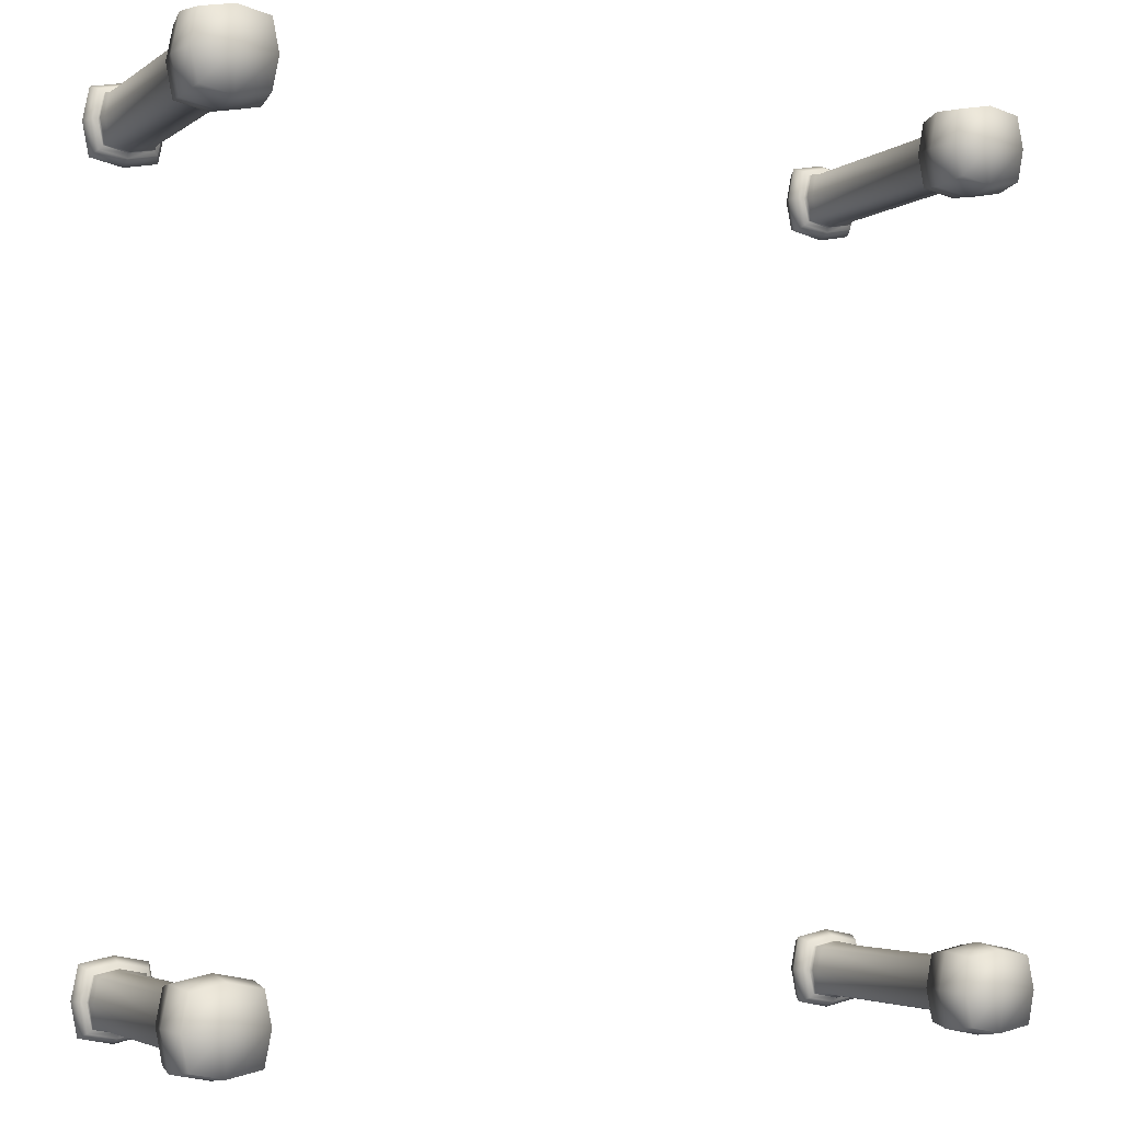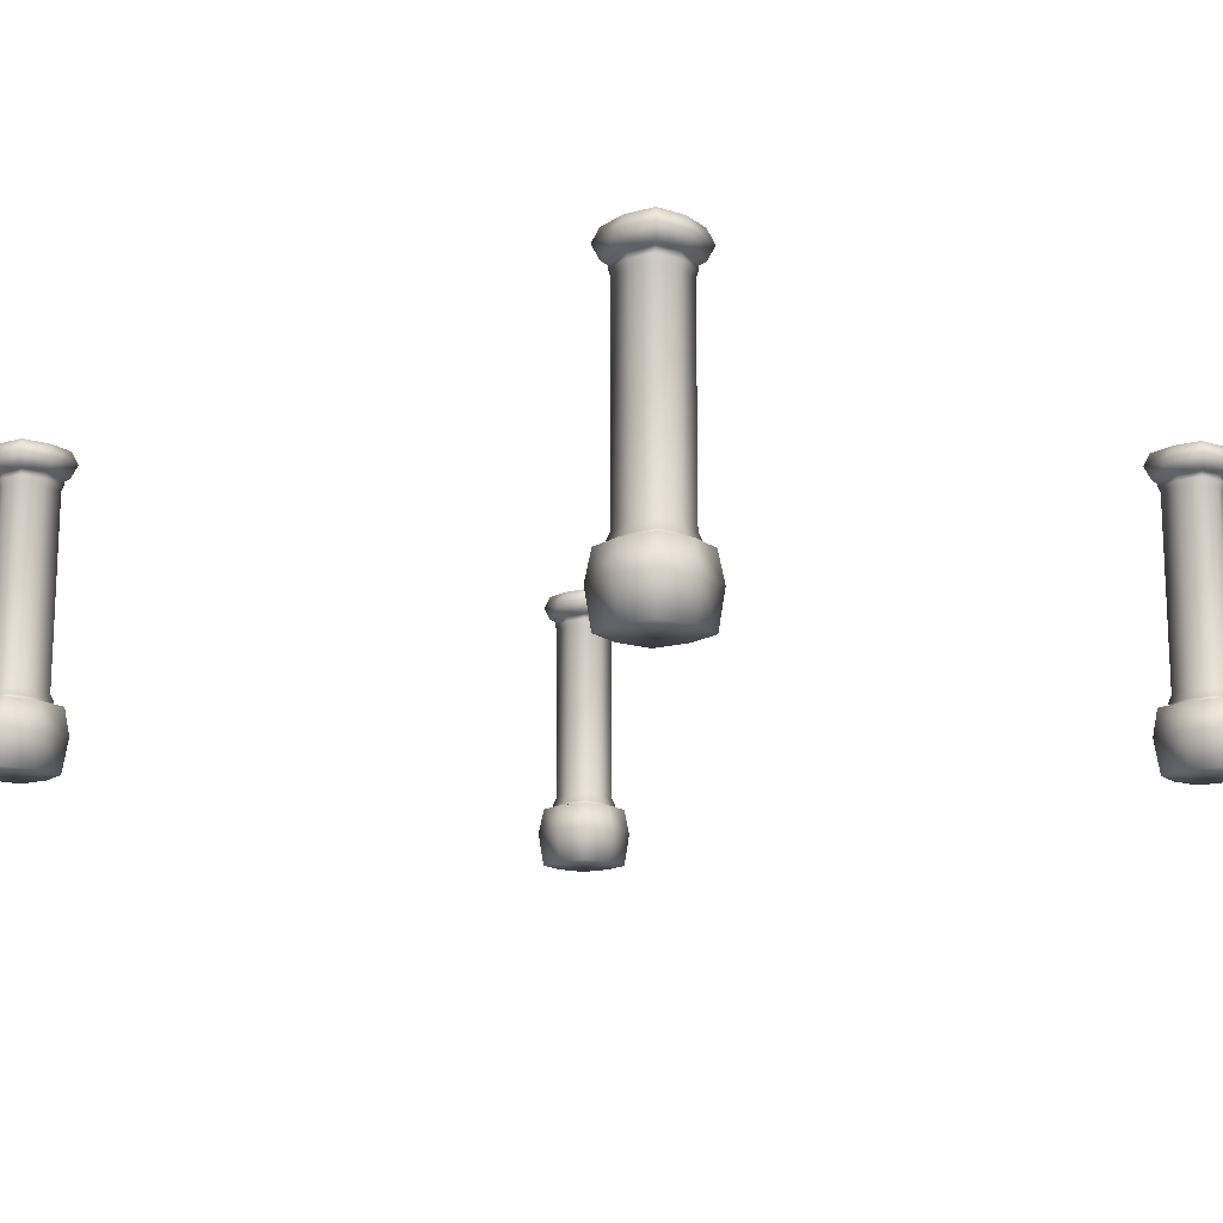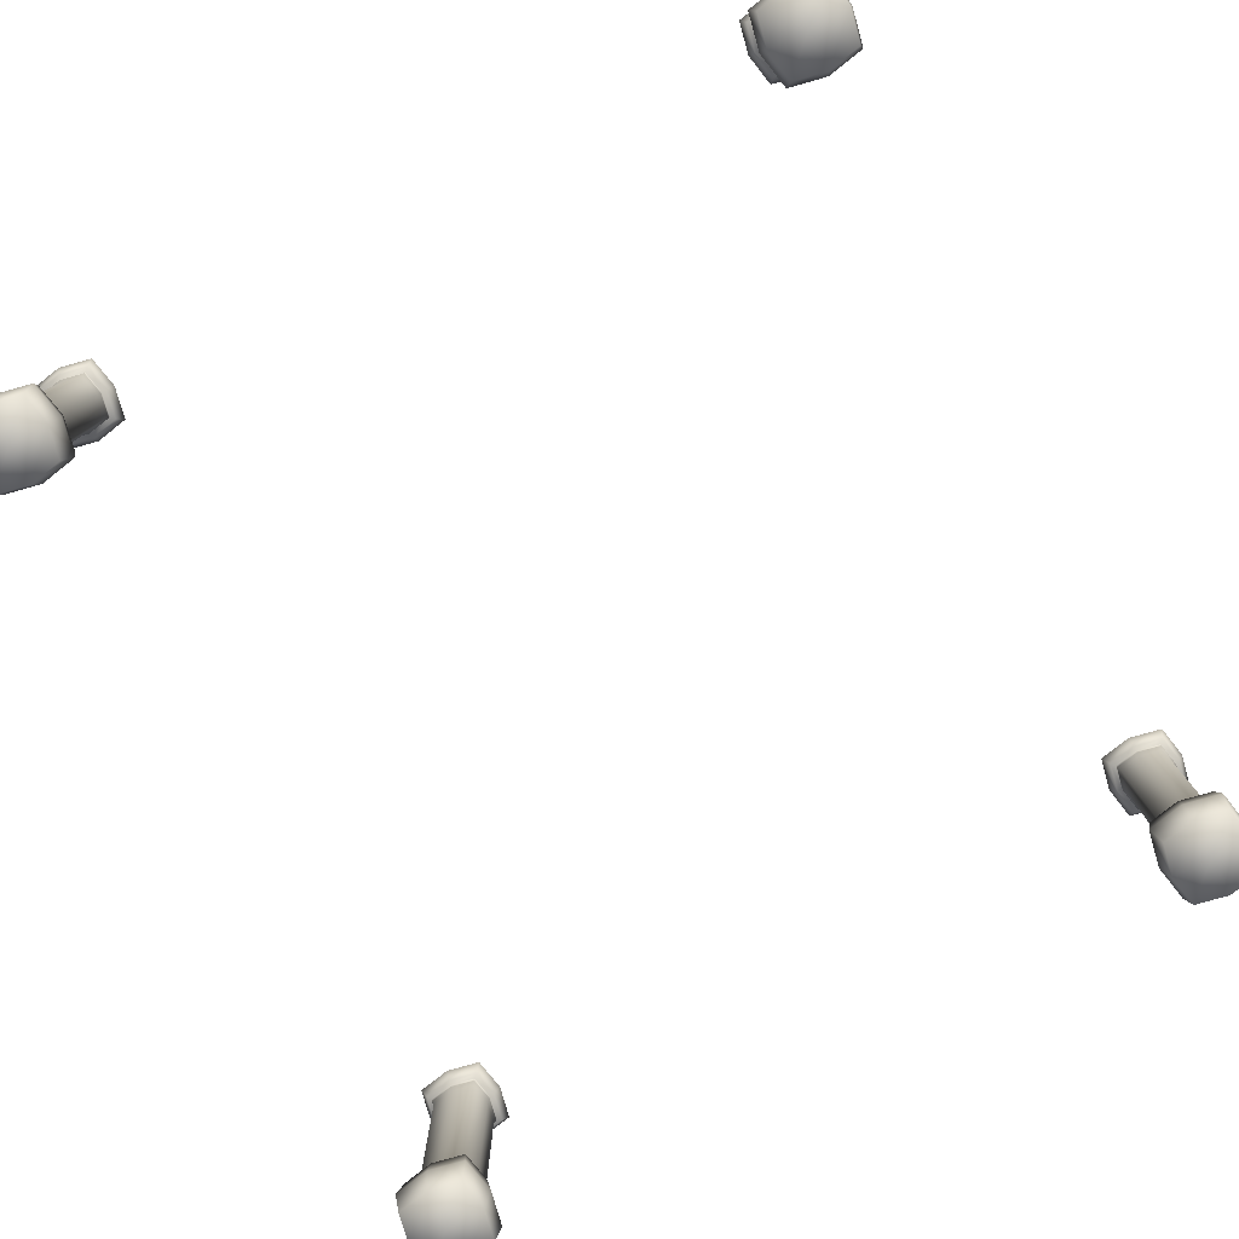
<metadata>
{"format":"obj","ext":"obj","renderer":"f3d","projection":"perspective","resolution":1024,"background":"white","views":[{"elev":-4.1,"azim":-27.1,"up":"+Z"},{"elev":-14.2,"azim":133.2,"up":"+Y"},{"elev":-78.8,"azim":27.1,"up":"+Y"}]}
</metadata>
<code>
o Cube.007_Cube.000
v -10.48 -0.1842 -10.15
v -10.35 0.5298 -10.15
v -10.19 0.5298 -10.96
v -10.3 -0.1842 -11.07
v -9.379 -0.1842 -11.25
v -9.379 0.5298 -11.12
v -8.567 0.5298 -10.96
v -8.462 -0.1842 -11.07
v -8.279 -0.1842 -10.15
v -8.404 0.5298 -10.15
v -8.567 0.5298 -9.338
v -8.462 -0.1842 -9.234
v -9.379 -0.1842 -9.051
v -9.379 0.5298 -9.176
v -10.19 0.5298 -9.338
v -10.3 -0.1842 -9.234
v -9.379 -1.094 -10.15
v -8.404 -1.094 -10.15
v -8.567 -1.094 -9.338
v -9.379 -1.094 -9.176
v -8.649 5.947 -10.15
v -8.771 5.947 -10.76
v -8.773 6.113 -10.76
v -8.652 6.113 -10.15
v -10.11 0.5298 -10.15
v -9.984 0.5298 -10.76
v -9.379 0.5298 -10.88
v -8.773 0.5298 -10.76
v -8.652 0.5298 -10.15
v -8.773 0.5298 -9.545
v -9.379 0.5298 -9.424
v -9.984 0.5298 -9.545
v -9.379 6.113 -9.424
v -8.773 6.113 -9.545
v -8.668 6.113 -9.44
v -9.379 6.113 -9.298
v -10.11 5.947 -10.15
v -9.987 5.947 -9.543
v -9.984 6.113 -9.545
v -10.11 6.113 -10.15
v -9.379 5.947 -9.421
v -8.771 5.947 -9.543
v -9.379 5.947 -10.88
v -9.987 5.947 -10.76
v -9.984 6.113 -10.76
v -9.379 6.113 -10.88
v -8.376 6.451 -10.15
v -8.543 6.451 -10.99
v -8.668 6.789 -10.86
v -8.526 6.789 -10.15
v -10.09 6.113 -10.86
v -9.379 6.113 -11
v -8.668 6.113 -10.86
v -8.526 6.113 -10.15
v -10.09 6.113 -9.44
v -10.23 6.113 -10.15
v -9.379 6.789 -10.15
v -10.23 6.789 -10.15
v -10.09 6.789 -9.44
v -9.379 6.789 -9.298
v -10.38 6.451 -10.15
v -10.21 6.451 -9.315
v -9.379 6.451 -9.148
v -8.543 6.451 -9.315
v -8.668 6.789 -9.44
v -9.379 6.451 -11.15
v -10.21 6.451 -10.99
v -10.09 6.789 -10.86
v -9.379 6.789 -11
v -10.35 -1.094 -10.15
v -10.19 -1.094 -9.338
v -10.19 -1.094 -10.96
v -9.379 -1.094 -11.12
v -8.567 -1.094 -10.96
v -8.749 0.648 -9.521
v -8.623 0.648 -10.15
v -8.7 0.8408 -10.15
v -8.813 0.8408 -9.585
v -10.01 0.648 -10.78
v -10.13 0.648 -10.15
v -10.06 0.8408 -10.15
v -9.944 0.8408 -10.72
v -10.01 0.648 -9.521
v -9.379 0.648 -9.395
v -9.379 0.8408 -9.472
v -9.944 0.8408 -9.585
v -8.749 0.648 -10.78
v -9.379 0.648 -10.91
v -9.379 0.8408 -10.83
v -8.813 0.8408 -10.72
v -8.7 5.782 -10.15
v -8.813 5.782 -9.585
v -10.06 5.782 -10.15
v -9.944 5.782 -10.72
v -9.379 5.782 -9.472
v -9.944 5.782 -9.585
v -9.379 5.782 -10.83
v -8.813 5.782 -10.72
f 1 2 3 4
f 5 6 7 8
f 9 10 11 12
f 13 14 15 16
f 17 18 19 20
f 21 22 23 24
f 25 26 3 2
f 27 28 7 6
f 29 30 11 10
f 31 32 15 14
f 33 34 35 36
f 37 38 39 40
f 41 42 34 33
f 43 44 45 46
f 47 48 49 50
f 46 45 51 52
f 24 23 53 54
f 40 39 55 56
f 57 58 59 60
f 61 62 59 58
f 63 64 65 60
f 66 67 68 69
f 48 66 69 49
f 62 63 60 59
f 50 57 60 65
f 23 46 52 53
f 22 43 46 23
f 38 41 33 39
f 39 33 36 55
f 30 31 14 11
f 26 27 6 3
f 70 17 20 71
f 12 11 14 13
f 4 3 6 5
f 72 73 17 70
f 49 69 57 50
f 67 61 58 68
f 69 68 58 57
f 45 40 56 51
f 34 24 54 35
f 64 47 50 65
f 44 37 40 45
f 28 29 10 7
f 32 25 2 15
f 42 21 24 34
f 73 74 18 17
f 8 7 10 9
f 16 15 2 1
f 75 76 77 78
f 79 80 81 82
f 83 84 85 86
f 87 88 89 90
f 88 79 82 89
f 84 75 78 85
f 80 83 86 81
f 76 87 90 77
f 78 77 91 92
f 82 81 93 94
f 86 85 95 96
f 90 89 97 98
f 89 82 94 97
f 85 78 92 95
f 81 86 96 93
f 77 90 98 91
f 29 28 87 76
f 25 32 83 80
f 31 30 75 84
f 27 26 79 88
f 28 27 88 87
f 32 31 84 83
f 26 25 80 79
f 30 29 76 75
f 92 91 21 42
f 94 93 37 44
f 96 95 41 38
f 98 97 43 22
f 97 94 44 43
f 95 92 42 41
f 93 96 38 37
f 91 98 22 21
f 71 16 1 70
f 74 8 9 18
f 72 4 5 73
f 19 12 13 20
f 20 13 16 71
f 18 9 12 19
f 73 5 8 74
f 70 1 4 72
f 35 54 47 64
f 51 56 61 67
f 55 36 63 62
f 53 52 66 48
f 52 51 67 66
f 36 35 64 63
f 56 55 62 61
f 54 53 48 47
o Cube.007_Cube.001
v -10.48 -0.1842 10.07
v -10.35 0.5298 10.07
v -10.19 0.5298 9.256
v -10.3 -0.1842 9.152
v -9.379 -0.1842 8.968
v -9.379 0.5298 9.093
v -8.567 0.5298 9.256
v -8.462 -0.1842 9.152
v -8.279 -0.1842 10.07
v -8.404 0.5298 10.07
v -8.567 0.5298 10.88
v -8.462 -0.1842 10.98
v -9.379 -0.1842 11.17
v -9.379 0.5298 11.04
v -10.19 0.5298 10.88
v -10.3 -0.1842 10.98
v -9.379 -1.094 10.07
v -8.404 -1.094 10.07
v -8.567 -1.094 10.88
v -9.379 -1.094 11.04
v -8.649 5.947 10.07
v -8.771 5.947 9.46
v -8.773 6.113 9.463
v -8.652 6.113 10.07
v -10.11 0.5298 10.07
v -9.984 0.5298 9.463
v -9.379 0.5298 9.341
v -8.773 0.5298 9.463
v -8.652 0.5298 10.07
v -8.773 0.5298 10.67
v -9.379 0.5298 10.79
v -9.984 0.5298 10.67
v -9.379 6.113 10.79
v -8.773 6.113 10.67
v -8.668 6.113 10.78
v -9.379 6.113 10.92
v -10.11 5.947 10.07
v -9.987 5.947 10.68
v -9.984 6.113 10.67
v -10.11 6.113 10.07
v -9.379 5.947 10.8
v -8.771 5.947 10.68
v -9.379 5.947 9.339
v -9.987 5.947 9.46
v -9.984 6.113 9.463
v -9.379 6.113 9.341
v -8.376 6.451 10.07
v -8.543 6.451 9.233
v -8.668 6.789 9.357
v -8.526 6.789 10.07
v -10.09 6.113 9.357
v -9.379 6.113 9.215
v -8.668 6.113 9.357
v -8.526 6.113 10.07
v -10.09 6.113 10.78
v -10.23 6.113 10.07
v -9.379 6.789 10.07
v -10.23 6.789 10.07
v -10.09 6.789 10.78
v -9.379 6.789 10.92
v -10.38 6.451 10.07
v -10.21 6.451 10.9
v -9.379 6.451 11.07
v -8.543 6.451 10.9
v -8.668 6.789 10.78
v -9.379 6.451 9.066
v -10.21 6.451 9.233
v -10.09 6.789 9.357
v -9.379 6.789 9.215
v -10.35 -1.094 10.07
v -10.19 -1.094 10.88
v -10.19 -1.094 9.256
v -9.379 -1.094 9.093
v -8.567 -1.094 9.256
v -8.749 0.648 10.7
v -8.623 0.648 10.07
v -8.7 0.8408 10.07
v -8.813 0.8408 10.63
v -10.01 0.648 9.438
v -10.13 0.648 10.07
v -10.06 0.8408 10.07
v -9.944 0.8408 9.502
v -10.01 0.648 10.7
v -9.379 0.648 10.82
v -9.379 0.8408 10.75
v -9.944 0.8408 10.63
v -8.749 0.648 9.438
v -9.379 0.648 9.313
v -9.379 0.8408 9.389
v -8.813 0.8408 9.502
v -8.7 5.782 10.07
v -8.813 5.782 10.63
v -10.06 5.782 10.07
v -9.944 5.782 9.502
v -9.379 5.782 10.75
v -9.944 5.782 10.63
v -9.379 5.782 9.389
v -8.813 5.782 9.502
f 99 100 101 102
f 103 104 105 106
f 107 108 109 110
f 111 112 113 114
f 115 116 117 118
f 119 120 121 122
f 123 124 101 100
f 125 126 105 104
f 127 128 109 108
f 129 130 113 112
f 131 132 133 134
f 135 136 137 138
f 139 140 132 131
f 141 142 143 144
f 145 146 147 148
f 144 143 149 150
f 122 121 151 152
f 138 137 153 154
f 155 156 157 158
f 159 160 157 156
f 161 162 163 158
f 164 165 166 167
f 146 164 167 147
f 160 161 158 157
f 148 155 158 163
f 121 144 150 151
f 120 141 144 121
f 136 139 131 137
f 137 131 134 153
f 128 129 112 109
f 124 125 104 101
f 168 115 118 169
f 110 109 112 111
f 102 101 104 103
f 170 171 115 168
f 147 167 155 148
f 165 159 156 166
f 167 166 156 155
f 143 138 154 149
f 132 122 152 133
f 162 145 148 163
f 142 135 138 143
f 126 127 108 105
f 130 123 100 113
f 140 119 122 132
f 171 172 116 115
f 106 105 108 107
f 114 113 100 99
f 173 174 175 176
f 177 178 179 180
f 181 182 183 184
f 185 186 187 188
f 186 177 180 187
f 182 173 176 183
f 178 181 184 179
f 174 185 188 175
f 176 175 189 190
f 180 179 191 192
f 184 183 193 194
f 188 187 195 196
f 187 180 192 195
f 183 176 190 193
f 179 184 194 191
f 175 188 196 189
f 127 126 185 174
f 123 130 181 178
f 129 128 173 182
f 125 124 177 186
f 126 125 186 185
f 130 129 182 181
f 124 123 178 177
f 128 127 174 173
f 190 189 119 140
f 192 191 135 142
f 194 193 139 136
f 196 195 141 120
f 195 192 142 141
f 193 190 140 139
f 191 194 136 135
f 189 196 120 119
f 169 114 99 168
f 172 106 107 116
f 170 102 103 171
f 117 110 111 118
f 118 111 114 169
f 116 107 110 117
f 171 103 106 172
f 168 99 102 170
f 133 152 145 162
f 149 154 159 165
f 153 134 161 160
f 151 150 164 146
f 150 149 165 164
f 134 133 162 161
f 154 153 160 159
f 152 151 146 145
o Cube.007_Cube.002
v 8.755 -0.1842 -10.15
v 8.88 0.5298 -10.15
v 9.042 0.5298 -10.96
v 8.938 -0.1842 -11.07
v 9.854 -0.1842 -11.25
v 9.854 0.5298 -11.12
v 10.67 0.5298 -10.96
v 10.77 -0.1842 -11.07
v 10.95 -0.1842 -10.15
v 10.83 0.5298 -10.15
v 10.67 0.5298 -9.338
v 10.77 -0.1842 -9.234
v 9.854 -0.1842 -9.051
v 9.854 0.5298 -9.176
v 9.042 0.5298 -9.338
v 8.938 -0.1842 -9.234
v 9.854 -1.094 -10.15
v 10.83 -1.094 -10.15
v 10.67 -1.094 -9.338
v 9.854 -1.094 -9.176
v 10.58 5.947 -10.15
v 10.46 5.947 -10.76
v 10.46 6.113 -10.76
v 10.58 6.113 -10.15
v 9.128 0.5298 -10.15
v 9.249 0.5298 -10.76
v 9.854 0.5298 -10.88
v 10.46 0.5298 -10.76
v 10.58 0.5298 -10.15
v 10.46 0.5298 -9.545
v 9.854 0.5298 -9.424
v 9.249 0.5298 -9.545
v 9.854 6.113 -9.424
v 10.46 6.113 -9.545
v 10.56 6.113 -9.44
v 9.854 6.113 -9.298
v 9.125 5.947 -10.15
v 9.246 5.947 -9.543
v 9.249 6.113 -9.545
v 9.128 6.113 -10.15
v 9.854 5.947 -9.421
v 10.46 5.947 -9.543
v 9.854 5.947 -10.88
v 9.246 5.947 -10.76
v 9.249 6.113 -10.76
v 9.854 6.113 -10.88
v 10.86 6.451 -10.15
v 10.69 6.451 -10.99
v 10.56 6.789 -10.86
v 10.71 6.789 -10.15
v 9.144 6.113 -10.86
v 9.854 6.113 -11
v 10.56 6.113 -10.86
v 10.71 6.113 -10.15
v 9.144 6.113 -9.44
v 9.002 6.113 -10.15
v 9.854 6.789 -10.15
v 9.002 6.789 -10.15
v 9.144 6.789 -9.44
v 9.854 6.789 -9.298
v 8.852 6.451 -10.15
v 9.019 6.451 -9.315
v 9.854 6.451 -9.148
v 10.69 6.451 -9.315
v 10.56 6.789 -9.44
v 9.854 6.451 -11.15
v 9.019 6.451 -10.99
v 9.144 6.789 -10.86
v 9.854 6.789 -11
v 8.88 -1.094 -10.15
v 9.042 -1.094 -9.338
v 9.042 -1.094 -10.96
v 9.854 -1.094 -11.12
v 10.67 -1.094 -10.96
v 10.48 0.648 -9.521
v 10.61 0.648 -10.15
v 10.53 0.8408 -10.15
v 10.42 0.8408 -9.585
v 9.225 0.648 -10.78
v 9.099 0.648 -10.15
v 9.176 0.8408 -10.15
v 9.289 0.8408 -10.72
v 9.225 0.648 -9.521
v 9.854 0.648 -9.395
v 9.854 0.8408 -9.472
v 9.289 0.8408 -9.585
v 10.48 0.648 -10.78
v 9.854 0.648 -10.91
v 9.854 0.8408 -10.83
v 10.42 0.8408 -10.72
v 10.53 5.782 -10.15
v 10.42 5.782 -9.585
v 9.176 5.782 -10.15
v 9.289 5.782 -10.72
v 9.854 5.782 -9.472
v 9.289 5.782 -9.585
v 9.854 5.782 -10.83
v 10.42 5.782 -10.72
f 197 198 199 200
f 201 202 203 204
f 205 206 207 208
f 209 210 211 212
f 213 214 215 216
f 217 218 219 220
f 221 222 199 198
f 223 224 203 202
f 225 226 207 206
f 227 228 211 210
f 229 230 231 232
f 233 234 235 236
f 237 238 230 229
f 239 240 241 242
f 243 244 245 246
f 242 241 247 248
f 220 219 249 250
f 236 235 251 252
f 253 254 255 256
f 257 258 255 254
f 259 260 261 256
f 262 263 264 265
f 244 262 265 245
f 258 259 256 255
f 246 253 256 261
f 219 242 248 249
f 218 239 242 219
f 234 237 229 235
f 235 229 232 251
f 226 227 210 207
f 222 223 202 199
f 266 213 216 267
f 208 207 210 209
f 200 199 202 201
f 268 269 213 266
f 245 265 253 246
f 263 257 254 264
f 265 264 254 253
f 241 236 252 247
f 230 220 250 231
f 260 243 246 261
f 240 233 236 241
f 224 225 206 203
f 228 221 198 211
f 238 217 220 230
f 269 270 214 213
f 204 203 206 205
f 212 211 198 197
f 271 272 273 274
f 275 276 277 278
f 279 280 281 282
f 283 284 285 286
f 284 275 278 285
f 280 271 274 281
f 276 279 282 277
f 272 283 286 273
f 274 273 287 288
f 278 277 289 290
f 282 281 291 292
f 286 285 293 294
f 285 278 290 293
f 281 274 288 291
f 277 282 292 289
f 273 286 294 287
f 225 224 283 272
f 221 228 279 276
f 227 226 271 280
f 223 222 275 284
f 224 223 284 283
f 228 227 280 279
f 222 221 276 275
f 226 225 272 271
f 288 287 217 238
f 290 289 233 240
f 292 291 237 234
f 294 293 239 218
f 293 290 240 239
f 291 288 238 237
f 289 292 234 233
f 287 294 218 217
f 267 212 197 266
f 270 204 205 214
f 268 200 201 269
f 215 208 209 216
f 216 209 212 267
f 214 205 208 215
f 269 201 204 270
f 266 197 200 268
f 231 250 243 260
f 247 252 257 263
f 251 232 259 258
f 249 248 262 244
f 248 247 263 262
f 232 231 260 259
f 252 251 258 257
f 250 249 244 243
o Cube.007_Cube.003
v 8.755 -0.1842 10.07
v 8.88 0.5298 10.07
v 9.042 0.5298 9.256
v 8.938 -0.1842 9.152
v 9.854 -0.1842 8.968
v 9.854 0.5298 9.093
v 10.67 0.5298 9.256
v 10.77 -0.1842 9.152
v 10.95 -0.1842 10.07
v 10.83 0.5298 10.07
v 10.67 0.5298 10.88
v 10.77 -0.1842 10.98
v 9.854 -0.1842 11.17
v 9.854 0.5298 11.04
v 9.042 0.5298 10.88
v 8.938 -0.1842 10.98
v 9.854 -1.094 10.07
v 10.83 -1.094 10.07
v 10.67 -1.094 10.88
v 9.854 -1.094 11.04
v 10.58 5.947 10.07
v 10.46 5.947 9.46
v 10.46 6.113 9.463
v 10.58 6.113 10.07
v 9.128 0.5298 10.07
v 9.249 0.5298 9.463
v 9.854 0.5298 9.341
v 10.46 0.5298 9.463
v 10.58 0.5298 10.07
v 10.46 0.5298 10.67
v 9.854 0.5298 10.79
v 9.249 0.5298 10.67
v 9.854 6.113 10.79
v 10.46 6.113 10.67
v 10.56 6.113 10.78
v 9.854 6.113 10.92
v 9.125 5.947 10.07
v 9.246 5.947 10.68
v 9.249 6.113 10.67
v 9.128 6.113 10.07
v 9.854 5.947 10.8
v 10.46 5.947 10.68
v 9.854 5.947 9.339
v 9.246 5.947 9.46
v 9.249 6.113 9.463
v 9.854 6.113 9.341
v 10.86 6.451 10.07
v 10.69 6.451 9.233
v 10.56 6.789 9.357
v 10.71 6.789 10.07
v 9.144 6.113 9.357
v 9.854 6.113 9.215
v 10.56 6.113 9.357
v 10.71 6.113 10.07
v 9.144 6.113 10.78
v 9.002 6.113 10.07
v 9.854 6.789 10.07
v 9.002 6.789 10.07
v 9.144 6.789 10.78
v 9.854 6.789 10.92
v 8.852 6.451 10.07
v 9.019 6.451 10.9
v 9.854 6.451 11.07
v 10.69 6.451 10.9
v 10.56 6.789 10.78
v 9.854 6.451 9.066
v 9.019 6.451 9.233
v 9.144 6.789 9.357
v 9.854 6.789 9.215
v 8.88 -1.094 10.07
v 9.042 -1.094 10.88
v 9.042 -1.094 9.256
v 9.854 -1.094 9.093
v 10.67 -1.094 9.256
v 10.48 0.648 10.7
v 10.61 0.648 10.07
v 10.53 0.8408 10.07
v 10.42 0.8408 10.63
v 9.225 0.648 9.438
v 9.099 0.648 10.07
v 9.176 0.8408 10.07
v 9.289 0.8408 9.502
v 9.225 0.648 10.7
v 9.854 0.648 10.82
v 9.854 0.8408 10.75
v 9.289 0.8408 10.63
v 10.48 0.648 9.438
v 9.854 0.648 9.313
v 9.854 0.8408 9.389
v 10.42 0.8408 9.502
v 10.53 5.782 10.07
v 10.42 5.782 10.63
v 9.176 5.782 10.07
v 9.289 5.782 9.502
v 9.854 5.782 10.75
v 9.289 5.782 10.63
v 9.854 5.782 9.389
v 10.42 5.782 9.502
f 295 296 297 298
f 299 300 301 302
f 303 304 305 306
f 307 308 309 310
f 311 312 313 314
f 315 316 317 318
f 319 320 297 296
f 321 322 301 300
f 323 324 305 304
f 325 326 309 308
f 327 328 329 330
f 331 332 333 334
f 335 336 328 327
f 337 338 339 340
f 341 342 343 344
f 340 339 345 346
f 318 317 347 348
f 334 333 349 350
f 351 352 353 354
f 355 356 353 352
f 357 358 359 354
f 360 361 362 363
f 342 360 363 343
f 356 357 354 353
f 344 351 354 359
f 317 340 346 347
f 316 337 340 317
f 332 335 327 333
f 333 327 330 349
f 324 325 308 305
f 320 321 300 297
f 364 311 314 365
f 306 305 308 307
f 298 297 300 299
f 366 367 311 364
f 343 363 351 344
f 361 355 352 362
f 363 362 352 351
f 339 334 350 345
f 328 318 348 329
f 358 341 344 359
f 338 331 334 339
f 322 323 304 301
f 326 319 296 309
f 336 315 318 328
f 367 368 312 311
f 302 301 304 303
f 310 309 296 295
f 369 370 371 372
f 373 374 375 376
f 377 378 379 380
f 381 382 383 384
f 382 373 376 383
f 378 369 372 379
f 374 377 380 375
f 370 381 384 371
f 372 371 385 386
f 376 375 387 388
f 380 379 389 390
f 384 383 391 392
f 383 376 388 391
f 379 372 386 389
f 375 380 390 387
f 371 384 392 385
f 323 322 381 370
f 319 326 377 374
f 325 324 369 378
f 321 320 373 382
f 322 321 382 381
f 326 325 378 377
f 320 319 374 373
f 324 323 370 369
f 386 385 315 336
f 388 387 331 338
f 390 389 335 332
f 392 391 337 316
f 391 388 338 337
f 389 386 336 335
f 387 390 332 331
f 385 392 316 315
f 365 310 295 364
f 368 302 303 312
f 366 298 299 367
f 313 306 307 314
f 314 307 310 365
f 312 303 306 313
f 367 299 302 368
f 364 295 298 366
f 329 348 341 358
f 345 350 355 361
f 349 330 357 356
f 347 346 360 342
f 346 345 361 360
f 330 329 358 357
f 350 349 356 355
f 348 347 342 341

</code>
